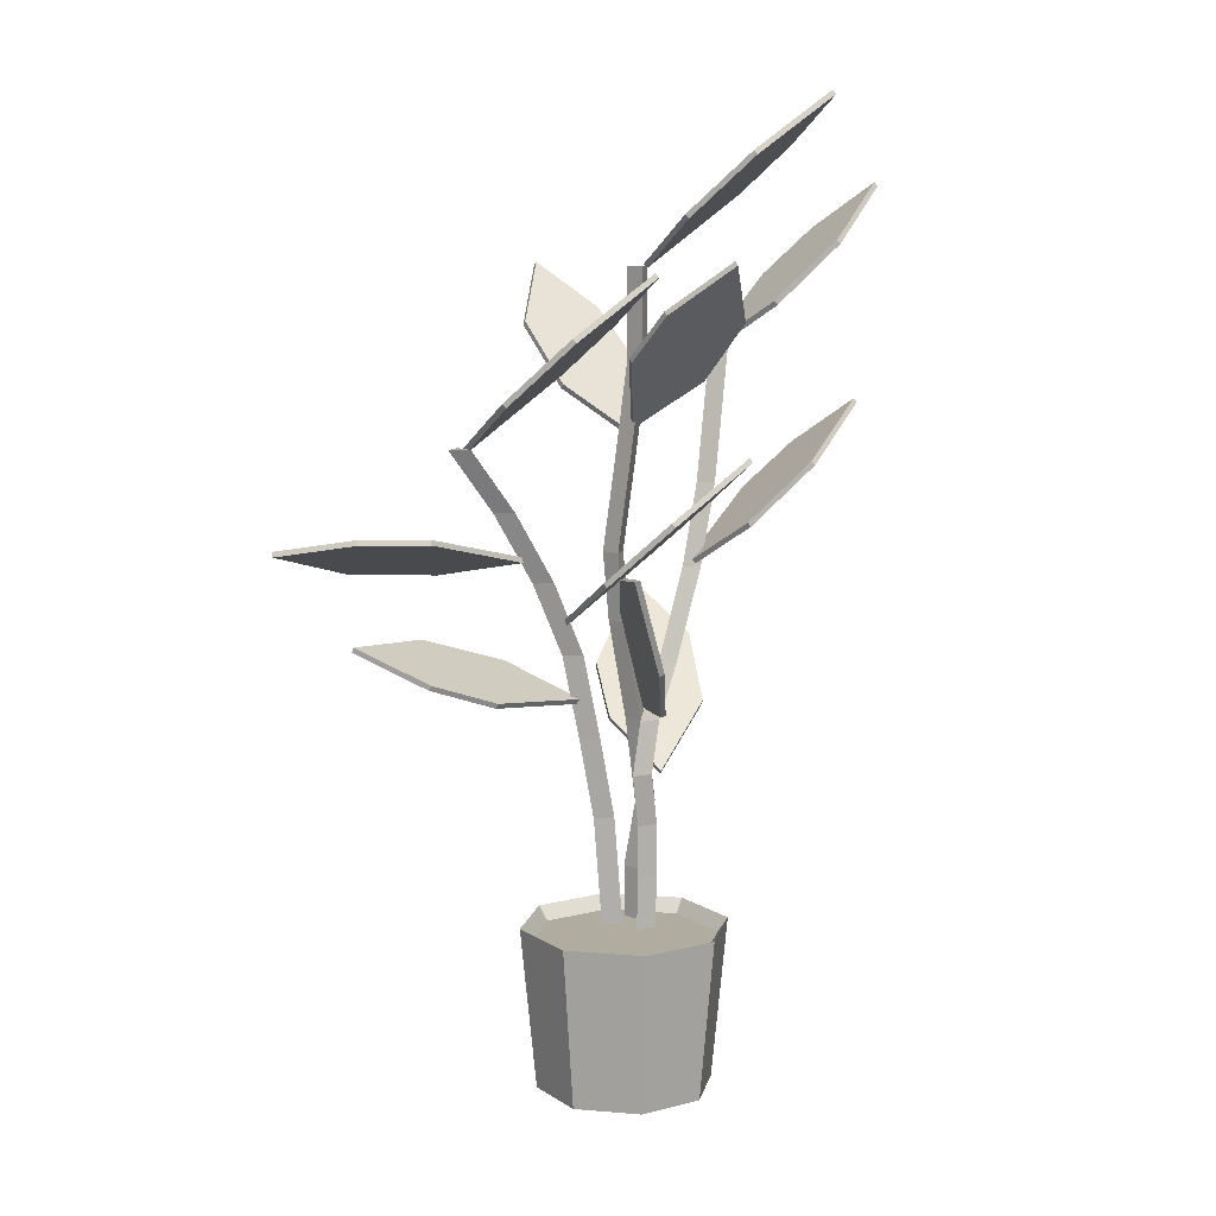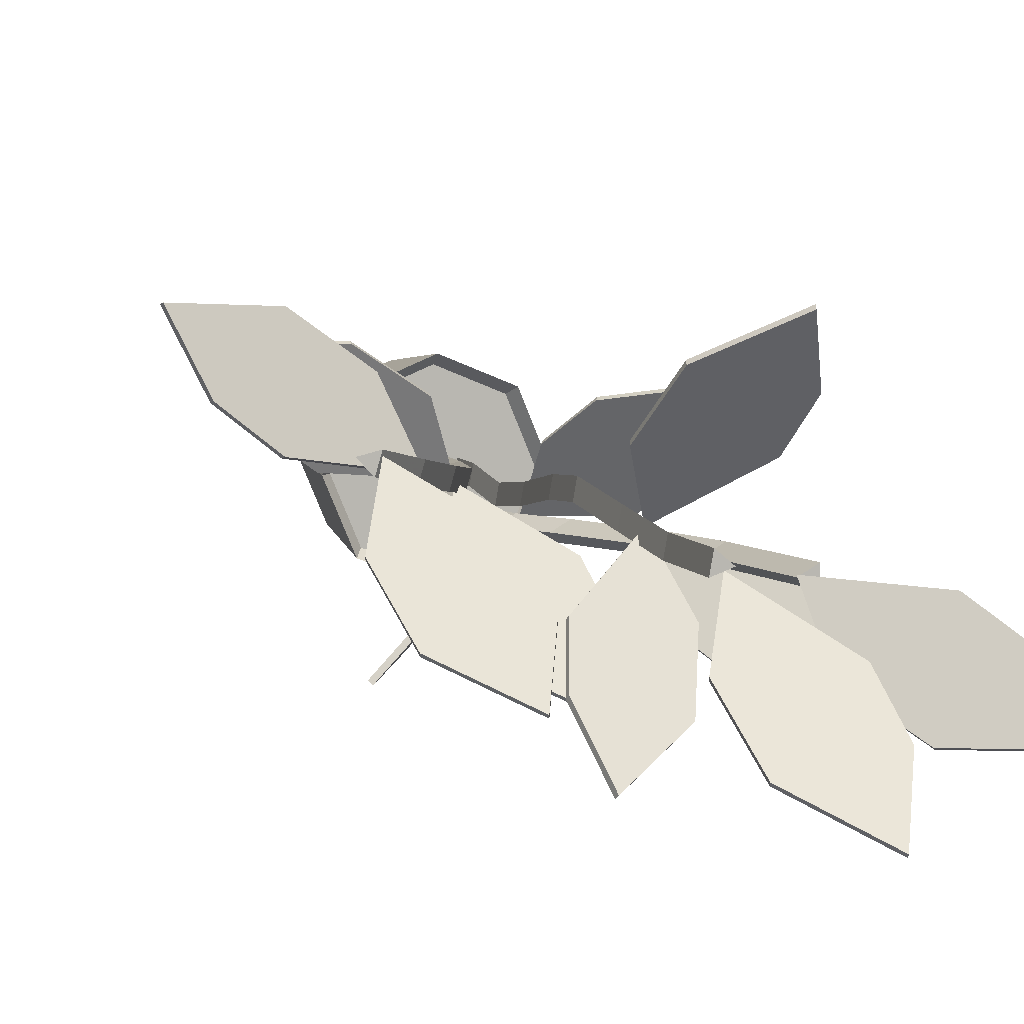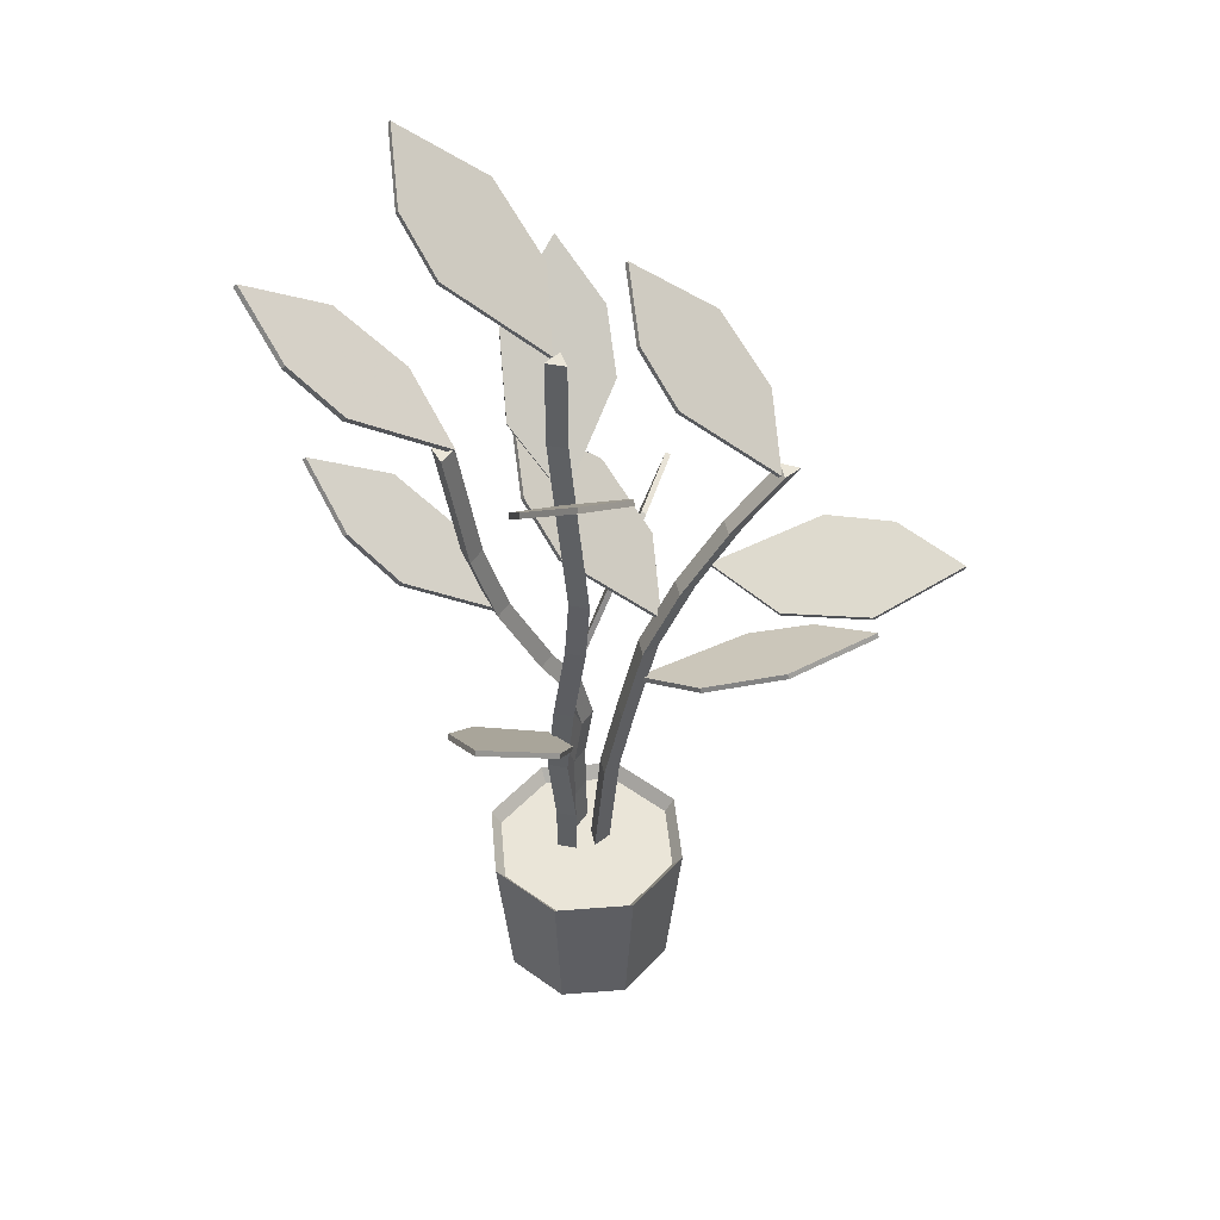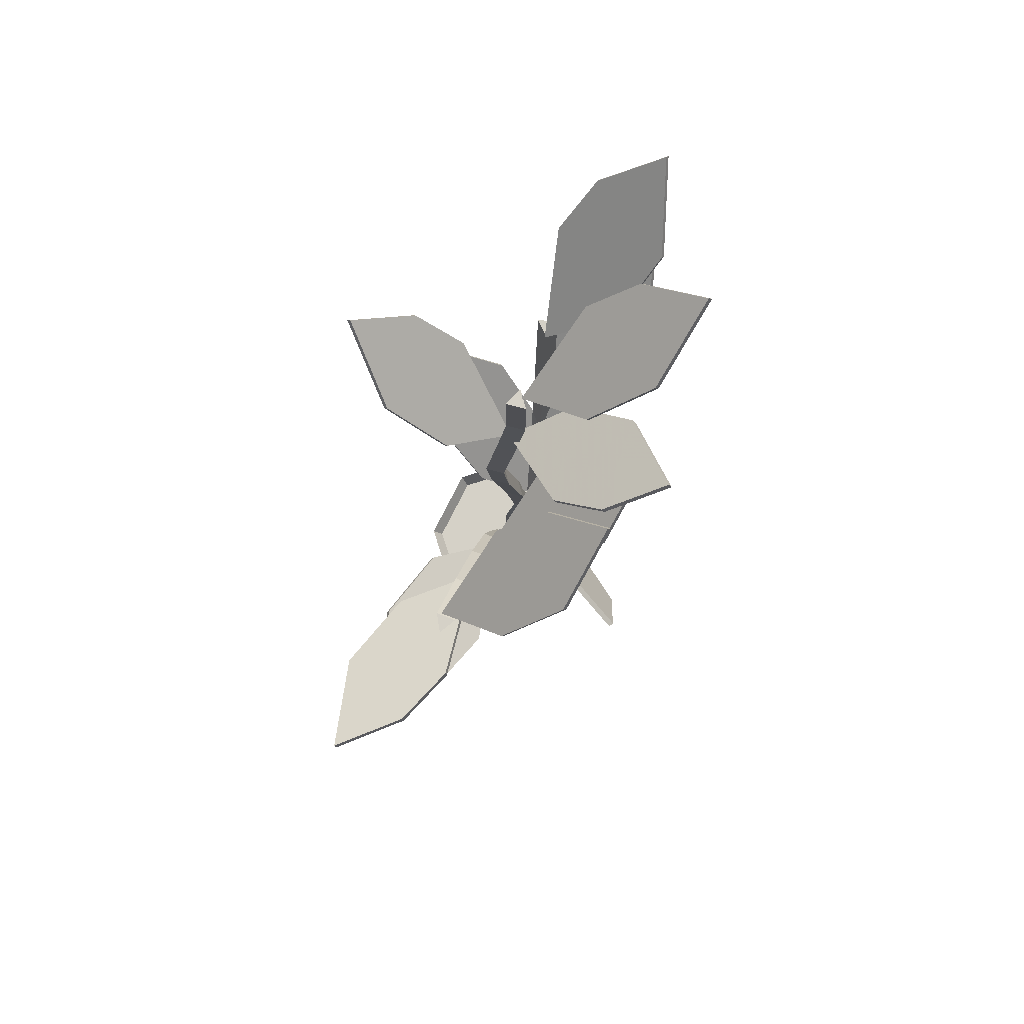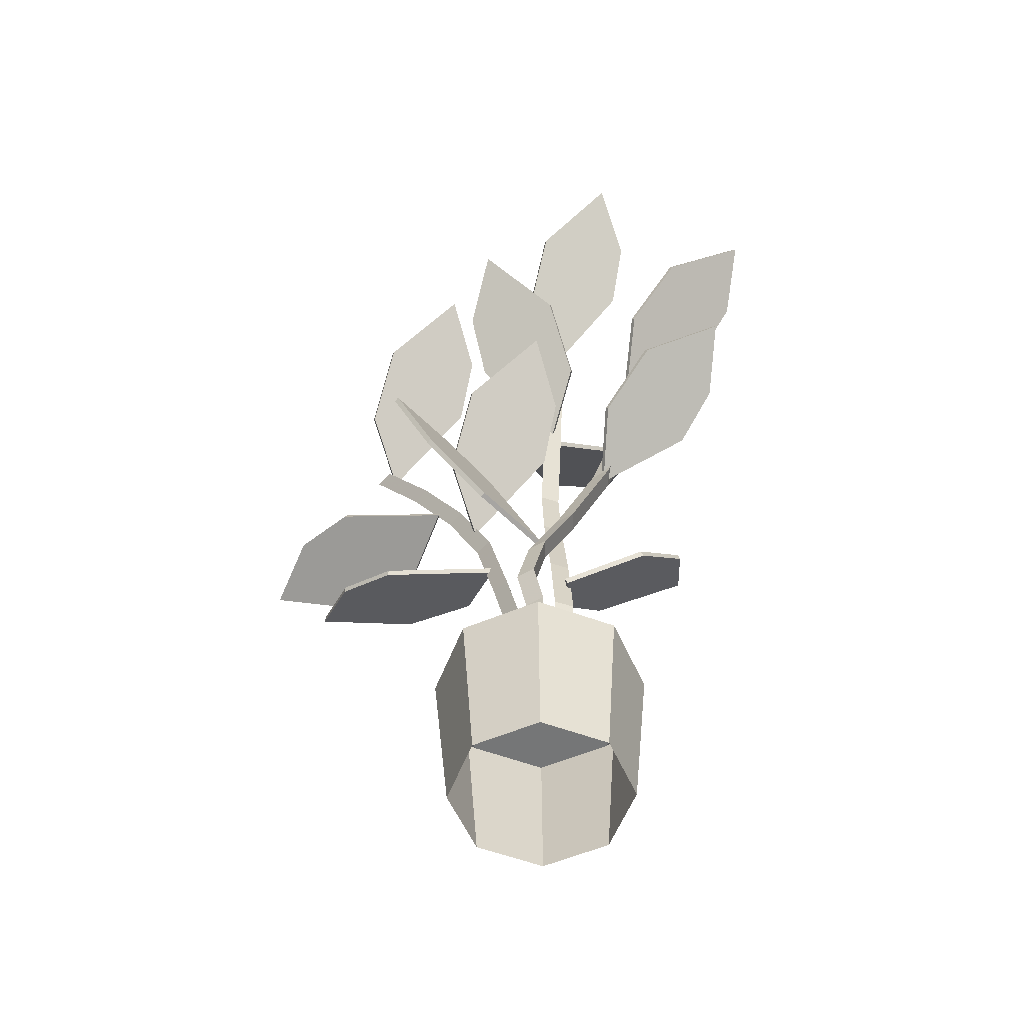
<metadata>
{"format":"obj","ext":"obj","renderer":"f3d","projection":"perspective","resolution":1024,"background":"white","views":[{"elev":10.0,"azim":124.5,"up":"+Y"},{"elev":6.6,"azim":163.3,"up":"+Z"},{"elev":45.1,"azim":-27.7,"up":"+Y"},{"elev":79.2,"azim":94.5,"up":"+Y"},{"elev":-56.7,"azim":-178.7,"up":"+Y"}]}
</metadata>
<code>
v 0.2869 0.1877 0.203
v 0.2979 0.1877 0.2063
v 0.2842 0.1877 0.1918
v 0.2785 0.1877 0.211
v 0.3076 0.2954 0.2092
v 0.2938 0.2954 0.1947
v 0.2881 0.2954 0.2139
v 0.3241 0.3745 0.2141
v 0.3103 0.3745 0.1995
v 0.3046 0.3745 0.2187
v 0.3433 0.4577 0.2197
v 0.3295 0.4577 0.2052
v 0.3238 0.4577 0.2244
v 0.3761 0.5295 0.2295
v 0.3623 0.5295 0.2149
v 0.3566 0.5295 0.2341
v 0.4184 0.5983 0.242
v 0.4046 0.5983 0.2275
v 0.3989 0.5983 0.2467
v 0.4652 0.659 0.2559
v 0.4515 0.659 0.2413
v 0.4458 0.659 0.2606
v 0.2564 0.1877 0.1952
v 0.2603 0.1877 0.206
v 0.2638 0.1877 0.1863
v 0.245 0.1877 0.1931
v 0.2603 0.2384 0.206
v 0.2638 0.2384 0.1863
v 0.245 0.2384 0.1931
v 0.2566 0.303 0.1958
v 0.2601 0.303 0.1761
v 0.2413 0.303 0.1829
v 0.26 0.3853 0.205
v 0.2634 0.3853 0.1852
v 0.2446 0.3853 0.1921
v 0.2656 0.4798 0.2206
v 0.2691 0.4798 0.2008
v 0.2503 0.4798 0.2077
v 0.2676 0.5466 0.2259
v 0.2711 0.5466 0.2062
v 0.2522 0.5466 0.213
v 0.2634 0.6382 0.2144
v 0.2669 0.6382 0.1946
v 0.248 0.6382 0.2015
v 0.2597 0.7256 0.2042
v 0.2631 0.7256 0.1844
v 0.2443 0.7256 0.1913
v 0.2597 0.8159 0.2042
v 0.2631 0.8159 0.1844
v 0.2443 0.8159 0.1913
v 0.2913 0.1877 0.1704
v 0.2739 0.1877 0.1603
v 0.2739 0.1877 0.1804
v 0.2895 0.2384 0.1704
v 0.2722 0.2384 0.1603
v 0.2722 0.2384 0.1804
v 0.2895 0.2891 0.1704
v 0.2722 0.2891 0.1603
v 0.2722 0.2891 0.1804
v 0.2985 0.3398 0.1704
v 0.2811 0.3398 0.1603
v 0.2811 0.3398 0.1804
v 0.2861 0.3905 0.1704
v 0.2688 0.3905 0.1603
v 0.2688 0.3905 0.1804
v 0.2558 0.4412 0.1704
v 0.2385 0.4412 0.1603
v 0.2385 0.4412 0.1804
v 0.2135 0.5295 0.1704
v 0.1962 0.5295 0.1603
v 0.1962 0.5295 0.1804
v 0.1894 0.6082 0.1704
v 0.172 0.6082 0.1603
v 0.172 0.6082 0.1804
v 0.1679 0.7364 0.1704
v 0.1505 0.7364 0.1603
v 0.1505 0.7364 0.1804
v 0.2774 0.1721 0.1938
v 0.3698 0.1721 0.1938
v 0.3427 0.1721 0.1285
v 0.2774 0.1721 0.1014
v 0.2121 0.1721 0.1285
v 0.185 0.1721 0.1938
v 0.2121 0.1721 0.2591
v 0.2774 0.1721 0.2862
v 0.3427 0.1721 0.2591
v 0.3893 0.5504 0.2304
v 0.4214 0.5364 0.3048
v 0.4903 0.5418 0.3538
v 0.5842 0.5689 0.3588
v 0.5514 0.5811 0.2894
v 0.4997 0.5785 0.2482
v 0.3879 0.5552 0.2319
v 0.4199 0.5412 0.3064
v 0.4888 0.5466 0.3553
v 0.5827 0.5737 0.3604
v 0.5499 0.5859 0.2909
v 0.4983 0.5833 0.2498
v 0.4441 0.6536 0.2527
v 0.4684 0.6996 0.1889
v 0.4453 0.7564 0.1305
v 0.3721 0.8105 0.09459
v 0.3519 0.766 0.1551
v 0.3662 0.7217 0.202
v 0.4454 0.6575 0.256
v 0.4696 0.7035 0.1922
v 0.4466 0.7603 0.1338
v 0.3734 0.8144 0.09787
v 0.3532 0.7699 0.1583
v 0.3674 0.7256 0.2053
v 0.2524 0.8142 0.1861
v 0.2794 0.8602 0.1234
v 0.2589 0.917 0.06405
v 0.1873 0.9711 0.025
v 0.1645 0.9266 0.08453
v 0.1767 0.8823 0.132
v 0.2535 0.8181 0.1894
v 0.2805 0.8641 0.1268
v 0.26 0.9209 0.06738
v 0.1885 0.975 0.02833
v 0.1656 0.9305 0.08786
v 0.1778 0.8862 0.1354
v 0.1655 0.7325 0.1701
v 0.1552 0.7785 0.1026
v 0.1064 0.8353 0.06317
v 0.025 0.8894 0.06796
v 0.03717 0.8449 0.1305
v 0.07271 0.8006 0.1644
v 0.1682 0.7364 0.1723
v 0.1579 0.7824 0.1049
v 0.1091 0.8392 0.06541
v 0.02771 0.8933 0.0702
v 0.03988 0.8488 0.1328
v 0.07542 0.8045 0.1666
v 0.2019 0.5252 0.1732
v 0.1952 0.5712 0.1053
v 0.1484 0.628 0.06335
v 0.06694 0.6821 0.06387
v 0.07582 0.6376 0.127
v 0.1095 0.5933 0.1626
v 0.2045 0.5291 0.1756
v 0.1978 0.5751 0.1077
v 0.151 0.6319 0.06572
v 0.06953 0.686 0.06624
v 0.07841 0.6415 0.1294
v 0.1121 0.5972 0.165
v 0.2577 0.6642 0.1983
v 0.2335 0.7102 0.1346
v 0.2566 0.767 0.07613
v 0.3298 0.8211 0.04024
v 0.35 0.7766 0.1007
v 0.3357 0.7323 0.1476
v 0.2565 0.668 0.2016
v 0.2323 0.714 0.1378
v 0.2553 0.7709 0.07941
v 0.3285 0.825 0.04352
v 0.3487 0.7804 0.104
v 0.3345 0.7362 0.1509
v 0.3456 0.4859 0.2146
v 0.3698 0.5319 0.1508
v 0.3468 0.5888 0.09236
v 0.2736 0.6428 0.05646
v 0.2534 0.5983 0.1169
v 0.2676 0.5541 0.1639
v 0.3469 0.4898 0.2178
v 0.3711 0.5358 0.1541
v 0.348 0.5926 0.09563
v 0.2748 0.6467 0.05974
v 0.2546 0.6022 0.1202
v 0.2689 0.5579 0.1671
v 0.3265 0.4098 0.2131
v 0.3547 0.4443 0.2822
v 0.4232 0.4699 0.3251
v 0.5207 0.4778 0.3247
v 0.4913 0.4455 0.2604
v 0.4403 0.4243 0.224
v 0.3261 0.4145 0.2109
v 0.3543 0.449 0.28
v 0.4228 0.4747 0.3229
v 0.5203 0.4826 0.3225
v 0.4909 0.4502 0.2582
v 0.4399 0.4291 0.2218
v 0.2737 0.4038 0.1695
v 0.3319 0.4121 0.1119
v 0.3884 0.4641 0.07613
v 0.4275 0.5537 0.07634
v 0.3721 0.5432 0.1299
v 0.327 0.5056 0.1602
v 0.2773 0.4022 0.1729
v 0.3355 0.4105 0.1153
v 0.3921 0.4625 0.07956
v 0.4311 0.5522 0.07977
v 0.3758 0.5416 0.1333
v 0.3306 0.504 0.1637
v 0.2524 0.6547 0.2033
v 0.2794 0.7007 0.2659
v 0.2589 0.7576 0.3253
v 0.1873 0.8116 0.3644
v 0.1645 0.7671 0.3048
v 0.1767 0.7228 0.2573
v 0.2535 0.6586 0.1999
v 0.2805 0.7046 0.2626
v 0.26 0.7614 0.322
v 0.1885 0.8155 0.361
v 0.1656 0.771 0.3015
v 0.1778 0.7267 0.254
v 0.121 0.4922 0.2882
v 0.1236 0.4462 0.22
v 0.1676 0.3894 0.1753
v 0.249 0.3353 0.1708
v 0.244 0.3798 0.2344
v 0.2125 0.4241 0.272
v 0.1185 0.4883 0.2907
v 0.1211 0.4423 0.2226
v 0.1652 0.3855 0.1778
v 0.2466 0.3314 0.1733
v 0.2416 0.3759 0.2369
v 0.2101 0.4202 0.2745
v 0.3643 0.025 0.1938
v 0.3388 0.025 0.1324
v 0.2774 0.025 0.1069
v 0.2159 0.025 0.1324
v 0.1905 0.025 0.1938
v 0.2159 0.025 0.2553
v 0.2774 0.025 0.2807
v 0.3388 0.025 0.2553
v 0.3799 0.1861 0.1938
v 0.3499 0.1861 0.1213
v 0.2774 0.1861 0.09126
v 0.2049 0.1861 0.1213
v 0.1748 0.1861 0.1938
v 0.2049 0.1861 0.2663
v 0.2774 0.1861 0.2964
v 0.3499 0.1861 0.2663
f 1 3 2
f 1 4 3
f 1 2 4
f 2 6 5
f 2 3 6
f 3 7 6
f 3 4 7
f 4 5 7
f 4 2 5
f 5 9 8
f 5 6 9
f 6 10 9
f 6 7 10
f 7 8 10
f 7 5 8
f 8 12 11
f 8 9 12
f 9 13 12
f 9 10 13
f 10 11 13
f 10 8 11
f 11 15 14
f 11 12 15
f 12 16 15
f 12 13 16
f 13 14 16
f 13 11 14
f 14 18 17
f 14 15 18
f 15 19 18
f 15 16 19
f 16 17 19
f 16 14 17
f 17 21 20
f 17 18 21
f 18 22 21
f 18 19 22
f 19 20 22
f 19 17 20
f 23 25 24
f 23 26 25
f 23 24 26
f 24 28 27
f 24 25 28
f 25 29 28
f 25 26 29
f 26 27 29
f 26 24 27
f 27 31 30
f 27 28 31
f 28 32 31
f 28 29 32
f 29 30 32
f 29 27 30
f 30 34 33
f 30 31 34
f 31 35 34
f 31 32 35
f 32 33 35
f 32 30 33
f 33 37 36
f 33 34 37
f 34 38 37
f 34 35 38
f 35 36 38
f 35 33 36
f 36 40 39
f 36 37 40
f 37 41 40
f 37 38 41
f 38 39 41
f 38 36 39
f 39 43 42
f 39 40 43
f 40 44 43
f 40 41 44
f 41 42 44
f 41 39 42
f 42 46 45
f 42 43 46
f 43 47 46
f 43 44 47
f 44 45 47
f 44 42 45
f 45 49 48
f 45 46 49
f 46 50 49
f 46 47 50
f 47 48 50
f 47 45 48
f 51 55 54
f 51 52 55
f 52 56 55
f 52 53 56
f 53 54 56
f 53 51 54
f 54 58 57
f 54 55 58
f 55 59 58
f 55 56 59
f 56 57 59
f 56 54 57
f 57 61 60
f 57 58 61
f 58 62 61
f 58 59 62
f 59 60 62
f 59 57 60
f 60 64 63
f 60 61 64
f 61 65 64
f 61 62 65
f 62 63 65
f 62 60 63
f 63 67 66
f 63 64 67
f 64 68 67
f 64 65 68
f 65 66 68
f 65 63 66
f 66 70 69
f 66 67 70
f 67 71 70
f 67 68 71
f 68 69 71
f 68 66 69
f 69 73 72
f 69 70 73
f 70 74 73
f 70 71 74
f 71 72 74
f 71 69 72
f 72 76 75
f 72 73 76
f 73 77 76
f 73 74 77
f 74 75 77
f 74 72 75
f 20 21 22
f 48 49 50
f 75 76 77
f 78 79 80
f 78 80 81
f 78 81 82
f 78 82 83
f 78 83 84
f 78 84 85
f 78 85 86
f 78 86 79
f 87 88 94
f 87 94 93
f 88 89 95
f 88 95 94
f 89 90 96
f 89 96 95
f 90 91 97
f 90 97 96
f 91 92 98
f 91 98 97
f 92 87 93
f 92 93 98
f 92 88 87
f 89 91 90
f 92 89 88
f 92 91 89
f 98 93 94
f 95 96 97
f 98 94 95
f 98 95 97
f 99 100 106
f 99 106 105
f 100 101 107
f 100 107 106
f 101 102 108
f 101 108 107
f 102 103 109
f 102 109 108
f 103 104 110
f 103 110 109
f 104 99 105
f 104 105 110
f 104 100 99
f 101 103 102
f 104 101 100
f 104 103 101
f 110 105 106
f 107 108 109
f 110 106 107
f 110 107 109
f 111 112 118
f 111 118 117
f 112 113 119
f 112 119 118
f 113 114 120
f 113 120 119
f 114 115 121
f 114 121 120
f 115 116 122
f 115 122 121
f 116 111 117
f 116 117 122
f 116 112 111
f 113 115 114
f 116 113 112
f 116 115 113
f 122 117 118
f 119 120 121
f 122 118 119
f 122 119 121
f 123 124 130
f 123 130 129
f 124 125 131
f 124 131 130
f 125 126 132
f 125 132 131
f 126 127 133
f 126 133 132
f 127 128 134
f 127 134 133
f 128 123 129
f 128 129 134
f 128 124 123
f 125 127 126
f 128 125 124
f 128 127 125
f 134 129 130
f 131 132 133
f 134 130 131
f 134 131 133
f 135 136 142
f 135 142 141
f 136 137 143
f 136 143 142
f 137 138 144
f 137 144 143
f 138 139 145
f 138 145 144
f 139 140 146
f 139 146 145
f 140 135 141
f 140 141 146
f 140 136 135
f 137 139 138
f 140 137 136
f 140 139 137
f 146 141 142
f 143 144 145
f 146 142 143
f 146 143 145
f 147 154 148
f 147 153 154
f 148 155 149
f 148 154 155
f 149 156 150
f 149 155 156
f 150 157 151
f 150 156 157
f 151 158 152
f 151 157 158
f 152 153 147
f 152 158 153
f 152 147 148
f 149 150 151
f 152 148 149
f 152 149 151
f 158 154 153
f 155 157 156
f 158 155 154
f 158 157 155
f 159 160 166
f 159 166 165
f 160 161 167
f 160 167 166
f 161 162 168
f 161 168 167
f 162 163 169
f 162 169 168
f 163 164 170
f 163 170 169
f 164 159 165
f 164 165 170
f 164 160 159
f 161 163 162
f 164 161 160
f 164 163 161
f 170 165 166
f 167 168 169
f 170 166 167
f 170 167 169
f 171 172 178
f 171 178 177
f 172 173 179
f 172 179 178
f 173 174 180
f 173 180 179
f 174 175 181
f 174 181 180
f 175 176 182
f 175 182 181
f 176 171 177
f 176 177 182
f 176 172 171
f 173 175 174
f 176 173 172
f 176 175 173
f 182 177 178
f 179 180 181
f 182 178 179
f 182 179 181
f 183 184 190
f 183 190 189
f 184 185 191
f 184 191 190
f 185 186 192
f 185 192 191
f 186 187 193
f 186 193 192
f 187 188 194
f 187 194 193
f 188 183 189
f 188 189 194
f 188 184 183
f 185 187 186
f 188 185 184
f 188 187 185
f 194 189 190
f 191 192 193
f 194 190 191
f 194 191 193
f 195 202 196
f 195 201 202
f 196 203 197
f 196 202 203
f 197 204 198
f 197 203 204
f 198 205 199
f 198 204 205
f 199 206 200
f 199 205 206
f 200 201 195
f 200 206 201
f 200 195 196
f 197 198 199
f 200 196 197
f 200 197 199
f 206 202 201
f 203 205 204
f 206 203 202
f 206 205 203
f 207 208 214
f 207 214 213
f 208 209 215
f 208 215 214
f 209 210 216
f 209 216 215
f 210 211 217
f 210 217 216
f 211 212 218
f 211 218 217
f 212 207 213
f 212 213 218
f 212 208 207
f 209 211 210
f 212 209 208
f 212 211 209
f 218 213 214
f 215 216 217
f 218 214 215
f 218 215 217
f 219 228 227
f 219 220 228
f 220 229 228
f 220 221 229
f 221 230 229
f 221 222 230
f 222 231 230
f 222 223 231
f 223 232 231
f 223 224 232
f 224 233 232
f 224 225 233
f 225 234 233
f 225 226 234
f 226 227 234
f 226 219 227
f 227 228 80
f 80 79 227
f 228 229 81
f 81 80 228
f 229 230 82
f 82 81 229
f 230 231 83
f 83 82 230
f 231 232 84
f 84 83 231
f 232 233 85
f 85 84 232
f 233 234 86
f 86 85 233
f 234 227 79
f 79 86 234

</code>
